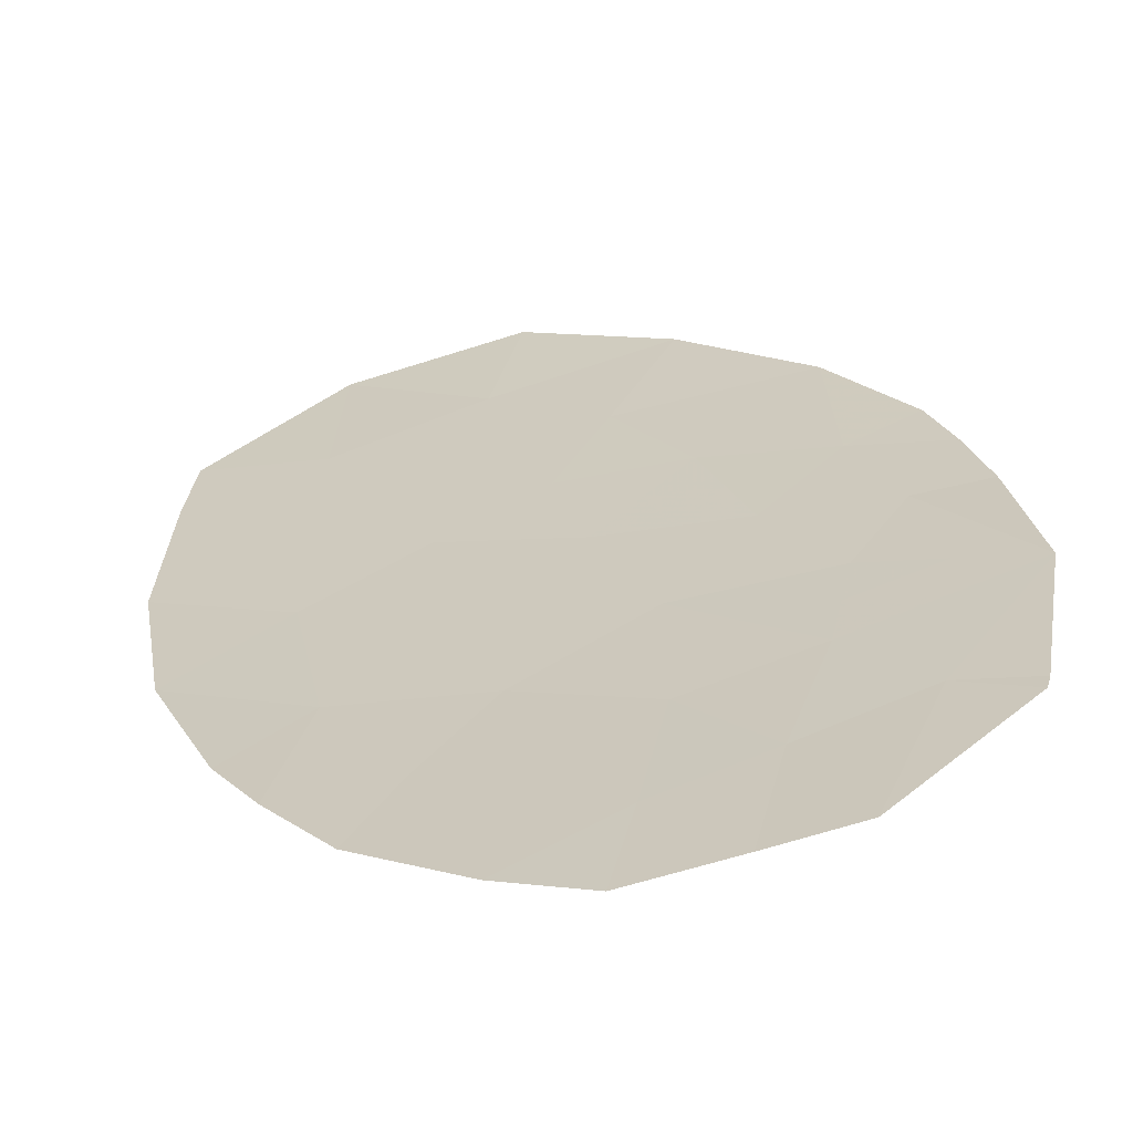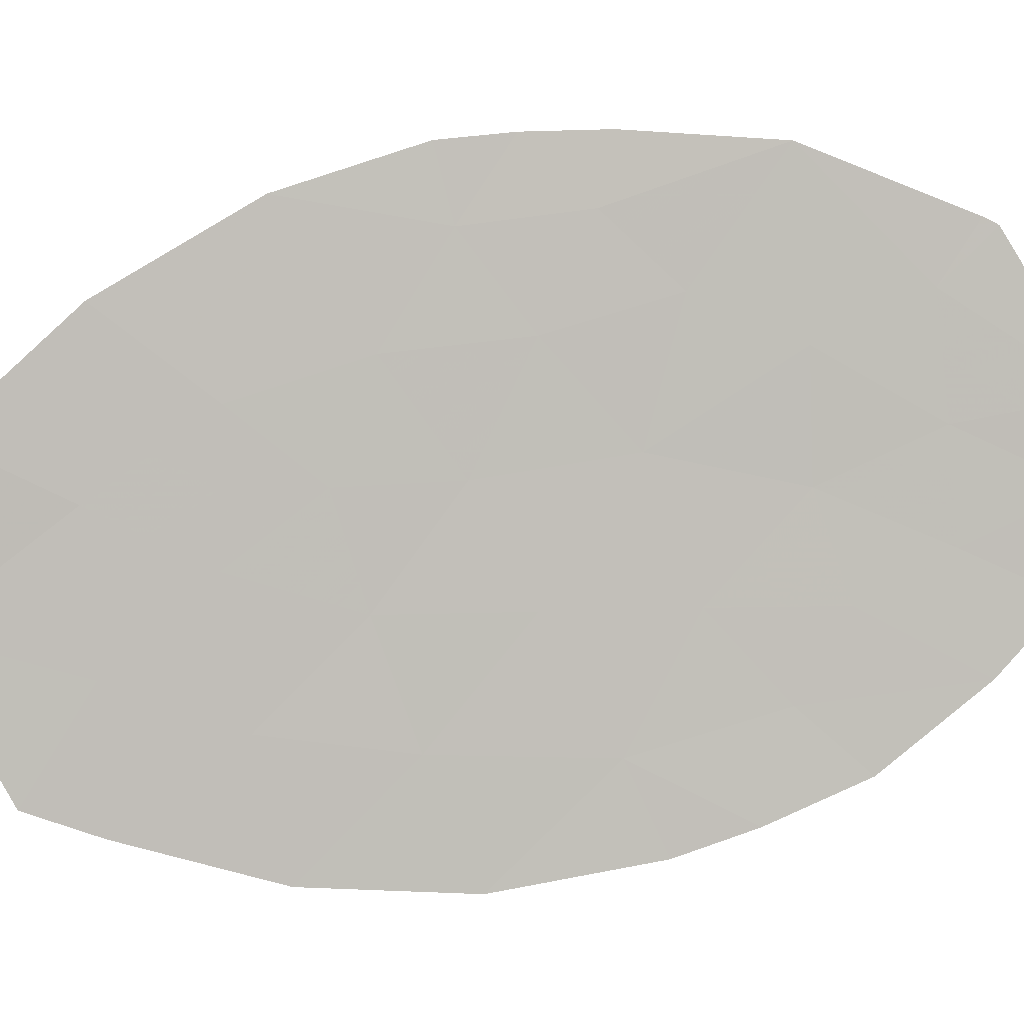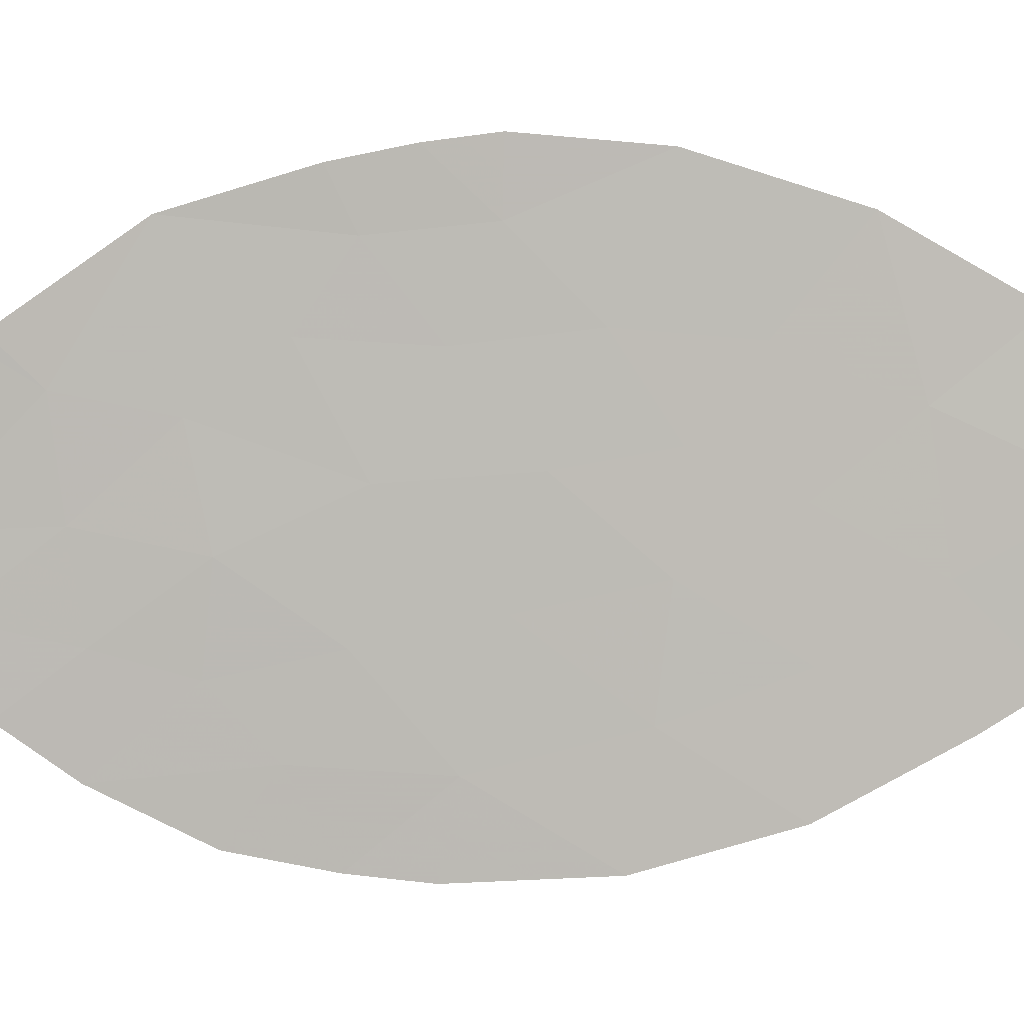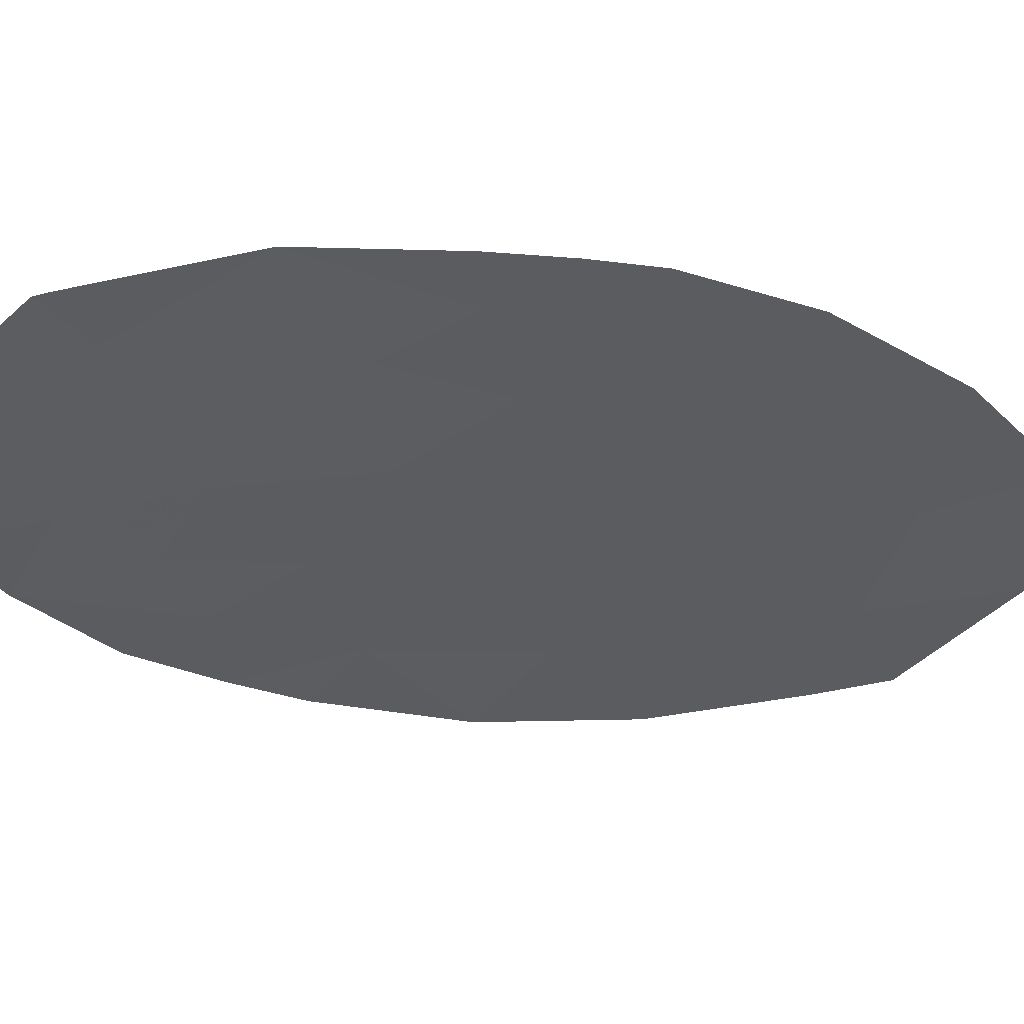
<metadata>
{"format":"obj","ext":"obj","renderer":"f3d","projection":"perspective","resolution":1024,"background":"white","views":[{"elev":20.1,"azim":-22.6,"up":"+Y"},{"elev":78.3,"azim":-101.7,"up":"+Y"},{"elev":-68.4,"azim":92.0,"up":"+Y"},{"elev":-21.8,"azim":67.3,"up":"+Y"}]}
</metadata>
<code>
v -68.08 32.4 2.831
v -66.52 32.89 4.343
v -67.77 32.53 4.221
v -69.27 32.06 -2.862
v -67.39 32.59 -0.3731
v -67.76 32.51 -2.841
v -68.6 32.33 5.397
v -69.56 32.04 5.04
v -68.9 32.21 4.087
v -70.73 31.63 -2.776
v -69.53 32.01 -5.158
v -67.21 32.66 -1.675
v -64.95 33.32 3.262
v -66.8 32.79 3.057
v -65.97 33.05 4.9
v -66.28 32.94 -2.499
v -66.1 32.97 1.999
v -64.53 33.39 1.63
v -67.45 32.57 1.305
v -65.2 33.22 1.327
v -64.38 33.43 0.7264
v -67.76 32.53 -5.745
v -64.31 33.46 -0.07421
v -64.51 33.44 -1.694
v -70.03 31.86 2.258
v -68.97 32.14 1.583
v -68.42 32.3 -1.537
v -66.11 32.97 -0.9829
v -70.83 31.66 2.893
v -70.17 31.87 4.196
v -69.95 31.88 -4.403
v -66.08 33.03 5.04
v -65.14 33.3 -3.549
v -67.79 32.58 5.693
v -70.18 31.8 0.5584
v -71.19 31.53 0.8126
v -71.16 31.51 -1.004
v -66.09 33.06 -5.156
v -71.08 31.58 1.728
v -69.77 31.91 -1.315
v -68.7 32.22 0.03704
v -68.51 32.3 -4.179
v -65.11 33.24 -0.02767
v -69.23 32.1 2.991
v -66.23 32.93 0.5413
v -66.93 32.77 -3.995
v -69.08 32.19 5.218
v -69.23 32.13 4.563
v -68.75 32.27 4.742
v -67.34 32.64 -3.418
v -68.14 32.41 -3.51
v -67.72 32.54 -4.087
v -65.74 33.1 3.803
v -66.66 32.84 3.7
v -65.88 33.05 3.16
v -65.46 33.18 4.081
v -66.24 32.97 4.622
v -66.66 32.81 -1.329
v -66.75 32.8 -2.087
v -66.19 32.96 -1.741
v -67.13 32.68 2.181
v -66.78 32.77 1.652
v -66.45 32.88 2.528
v -64.74 33.35 2.446
v -65.08 33.27 2.294
v -64.87 33.31 1.478
v -64.46 33.41 1.178
v -64.79 33.33 1.027
v -64.41 33.45 -0.8841
v -64.71 33.35 -0.05094
v -64.81 33.34 -0.8608
v -70.1 31.86 3.227
v -69.63 31.98 2.625
v -69.7 31.98 3.594
v -70.43 31.76 2.576
v -70.5 31.76 3.545
v -70.34 31.75 -3.589
v -69.61 31.97 -3.632
v -70 31.85 -2.819
v -68.52 32.29 -2.851
v -68.89 32.18 -3.52
v -64.75 33.34 0.3494
v -65.16 33.23 0.6496
v -64.35 33.45 0.3261
v -66.93 32.8 5.366
v -67.15 32.73 5.018
v -66.3 32.96 4.691
v -66.93 32.79 -5.451
v -66.51 32.91 -4.576
v -67.34 32.65 -4.87
v -67.14 32.71 4.282
v -67.78 32.55 4.957
v -68.04 32.4 -0.168
v -68.56 32.26 -0.7498
v -67.9 32.44 -0.9549
v -67.77 32.49 2.068
v -68.52 32.27 2.207
v -68.21 32.36 1.444
v -68.83 32.18 0.81
v -68.08 32.39 0.6713
v -70.94 31.57 -1.89
v -70.25 31.77 -2.045
v -70.46 31.71 -1.159
v -68.19 32.45 5.545
v -68.18 32.43 4.809
v -68.34 32.37 4.154
v -68.09 32.4 -2.189
v -68.85 32.18 -2.199
v -65.67 33.09 0.2568
v -66.17 32.95 -0.2208
v -65.61 33.11 -0.5053
v -65.65 33.09 1.663
v -66.16 32.95 1.27
v -65.71 33.07 0.9341
v -67.93 32.47 3.526
v -68.49 32.31 3.459
v -67.44 32.59 2.944
v -67.29 32.66 3.639
v -69.87 31.96 4.618
v -69.54 32.04 4.141
v -66.02 33.04 4.97
v -65.71 33.12 -3.024
v -66.6 32.86 -3.247
v -66.03 33.04 -3.772
v -67.02 32.73 -2.67
v -69.52 31.98 -2.088
v -69.1 32.1 -1.426
v -69.07 32.15 3.539
v -71.13 31.55 1.27
v -70.69 31.66 0.6855
v -70.63 31.69 1.143
v -67.49 32.58 -2.258
v -70.95 31.62 2.31
v -70.55 31.72 1.993
v -70.11 31.83 1.408
v -69.58 31.97 1.071
v -69.5 32 1.921
v -71.17 31.52 -0.09563
v -70.67 31.65 -0.2227
v -69.98 31.85 -0.3782
v -69.24 32.06 -0.6389
v -69.44 32.01 0.2977
v -67.42 32.58 0.4662
v -68.14 32.41 -4.962
v -69.02 32.15 -4.669
v -68.64 32.27 -5.452
v -65.53 33.14 2.631
v -65.31 33.21 -1.338
v -65.39 33.19 -2.096
v -69.1 32.12 2.287
v -67.81 32.48 -1.606
v -69.23 32.09 -4.291
v -69.74 31.94 -4.781
v -64.82 33.37 -2.622
v -66.84 32.75 0.9234
v -66.81 32.76 0.08411
v -65.62 33.18 -4.353
v -68.66 32.25 2.911
v -67.3 32.62 -1.024
v -66.75 32.78 -0.678
f 7 47 49
f 47 8 48
f 47 48 49
f 49 48 9
f 46 50 52
f 50 6 51
f 50 51 52
f 52 51 42
f 13 53 55
f 53 2 54
f 53 54 55
f 55 54 14
f 13 56 53
f 56 15 57
f 56 57 53
f 53 57 2
f 28 58 60
f 58 12 59
f 58 59 60
f 60 59 16
f 14 61 63
f 61 19 62
f 61 62 63
f 63 62 17
f 18 64 66
f 64 13 65
f 64 65 66
f 66 65 20
f 21 67 68
f 67 18 66
f 67 66 68
f 68 66 20
f 24 69 71
f 69 23 70
f 69 70 71
f 71 70 43
f 30 72 74
f 72 25 73
f 72 73 74
f 74 73 44
f 29 75 76
f 75 25 72
f 75 72 76
f 76 72 30
f 10 77 79
f 77 31 78
f 77 78 79
f 79 78 4
f 6 80 51
f 80 4 81
f 80 81 51
f 51 81 42
f 43 82 83
f 82 21 68
f 82 68 83
f 83 68 20
f 23 84 70
f 84 21 82
f 84 82 70
f 70 82 43
f 32 85 87
f 85 34 86
f 85 86 87
f 87 86 2
f 22 88 90
f 88 38 89
f 88 89 90
f 90 89 46
f 3 91 92
f 91 2 86
f 91 86 92
f 92 86 34
f 5 93 95
f 93 41 94
f 93 94 95
f 95 94 27
f 19 96 98
f 96 1 97
f 96 97 98
f 98 97 26
f 26 99 98
f 99 41 100
f 99 100 98
f 98 100 19
f 37 101 103
f 101 10 102
f 101 102 103
f 103 102 40
f 34 104 92
f 104 7 105
f 104 105 92
f 92 105 3
f 7 49 105
f 49 9 106
f 49 106 105
f 105 106 3
f 4 80 108
f 80 6 107
f 80 107 108
f 108 107 27
f 43 109 111
f 109 45 110
f 109 110 111
f 111 110 28
f 20 112 114
f 112 17 113
f 112 113 114
f 114 113 45
f 1 115 116
f 115 3 106
f 115 106 116
f 116 106 9
f 1 117 115
f 117 14 118
f 117 118 115
f 115 118 3
f 8 119 48
f 119 30 120
f 119 120 48
f 48 120 9
f 15 121 57
f 121 32 87
f 121 87 57
f 57 87 2
f 33 122 124
f 122 16 123
f 122 123 124
f 124 123 46
f 16 125 123
f 125 6 50
f 125 50 123
f 123 50 46
f 40 102 126
f 102 10 79
f 102 79 126
f 126 79 4
f 4 108 126
f 108 27 127
f 108 127 126
f 126 127 40
f 9 120 128
f 120 30 74
f 120 74 128
f 128 74 44
f 39 129 131
f 129 36 130
f 129 130 131
f 131 130 35
f 6 125 132
f 125 16 59
f 125 59 132
f 132 59 12
f 19 61 96
f 61 14 117
f 61 117 96
f 96 117 1
f 29 133 75
f 133 39 134
f 133 134 75
f 75 134 25
f 39 131 134
f 131 35 135
f 131 135 134
f 134 135 25
f 35 136 135
f 136 26 137
f 136 137 135
f 135 137 25
f 36 138 130
f 138 37 139
f 138 139 130
f 130 139 35
f 37 103 139
f 103 40 140
f 103 140 139
f 139 140 35
f 40 127 141
f 127 27 94
f 127 94 141
f 141 94 41
f 41 142 141
f 142 35 140
f 142 140 141
f 141 140 40
f 5 143 93
f 143 19 100
f 143 100 93
f 93 100 41
f 41 99 142
f 99 26 136
f 99 136 142
f 142 136 35
f 22 144 146
f 144 42 145
f 144 145 146
f 146 145 11
f 20 65 112
f 65 13 147
f 65 147 112
f 112 147 17
f 24 71 148
f 71 43 111
f 71 111 148
f 148 111 28
f 28 60 148
f 60 16 149
f 60 149 148
f 148 149 24
f 44 73 150
f 73 25 137
f 73 137 150
f 150 137 26
f 6 132 107
f 132 12 151
f 132 151 107
f 107 151 27
f 4 78 81
f 78 31 152
f 78 152 81
f 81 152 42
f 42 152 145
f 152 31 153
f 152 153 145
f 145 153 11
f 20 114 83
f 114 45 109
f 114 109 83
f 83 109 43
f 33 154 122
f 154 24 149
f 154 149 122
f 122 149 16
f 13 55 147
f 55 14 63
f 55 63 147
f 147 63 17
f 17 62 113
f 62 19 155
f 62 155 113
f 113 155 45
f 5 156 143
f 156 45 155
f 156 155 143
f 143 155 19
f 3 118 91
f 118 14 54
f 118 54 91
f 91 54 2
f 33 124 157
f 124 46 89
f 124 89 157
f 157 89 38
f 1 158 97
f 158 44 150
f 158 150 97
f 97 150 26
f 44 158 128
f 158 1 116
f 158 116 128
f 128 116 9
f 42 144 52
f 144 22 90
f 144 90 52
f 52 90 46
f 5 95 159
f 95 27 151
f 95 151 159
f 159 151 12
f 5 159 160
f 159 12 58
f 159 58 160
f 160 58 28
f 45 156 110
f 156 5 160
f 156 160 110
f 110 160 28

</code>
